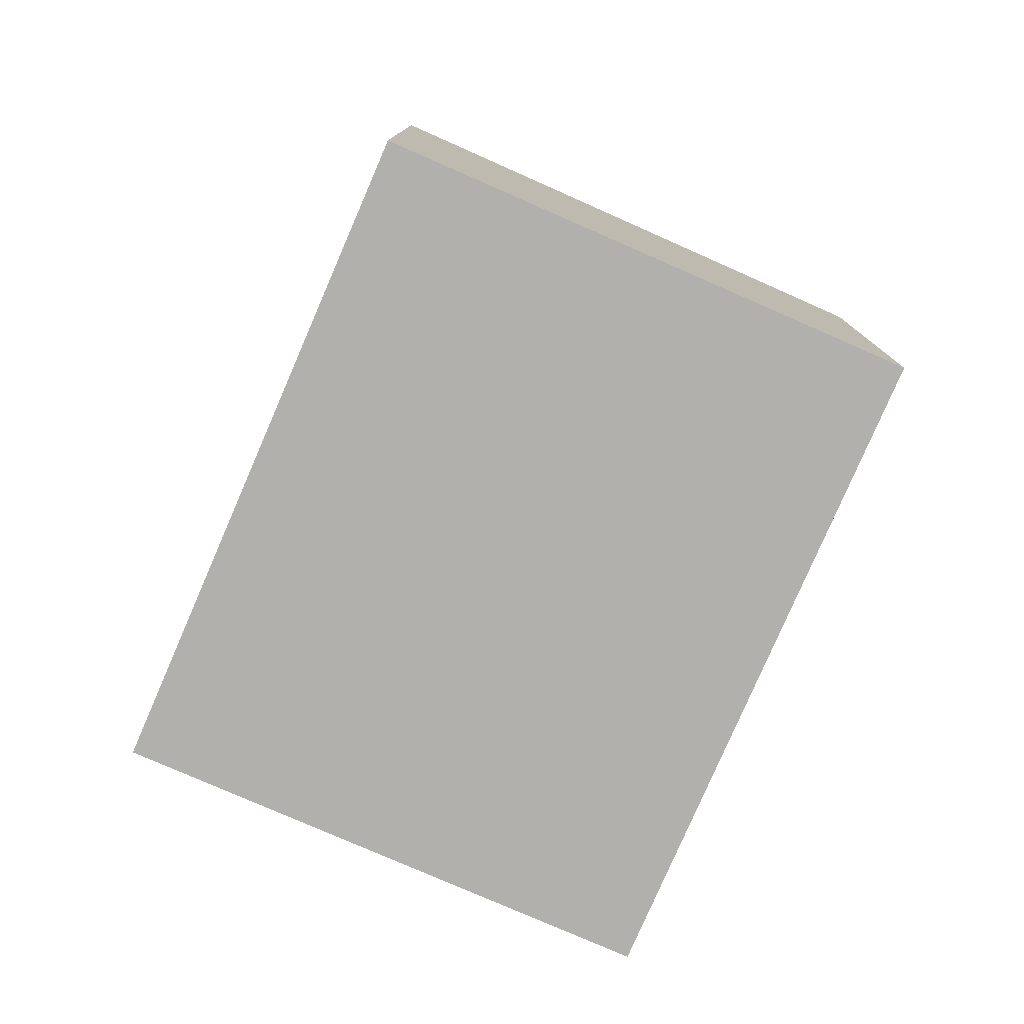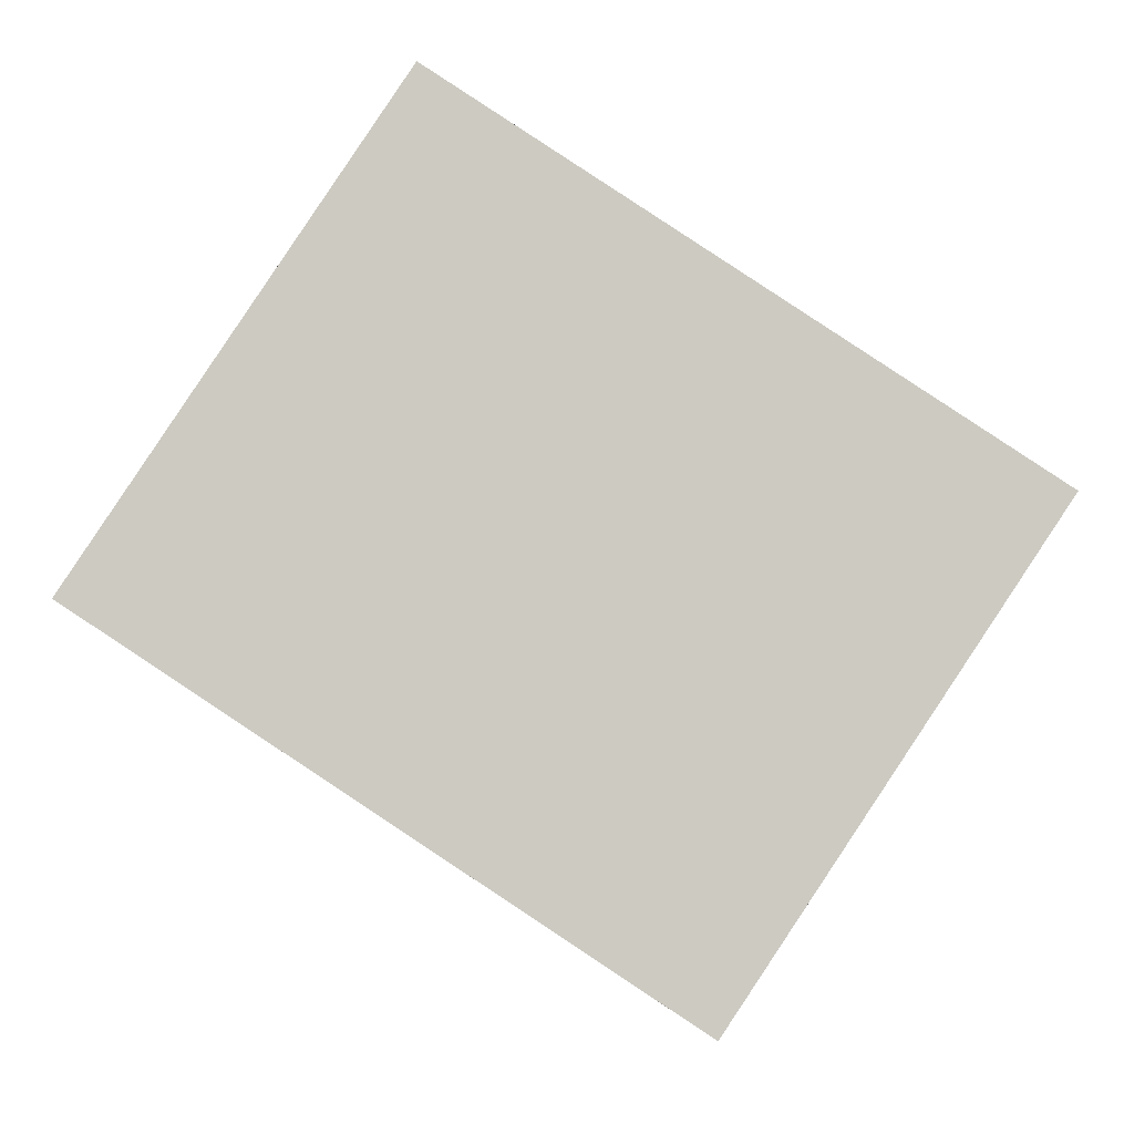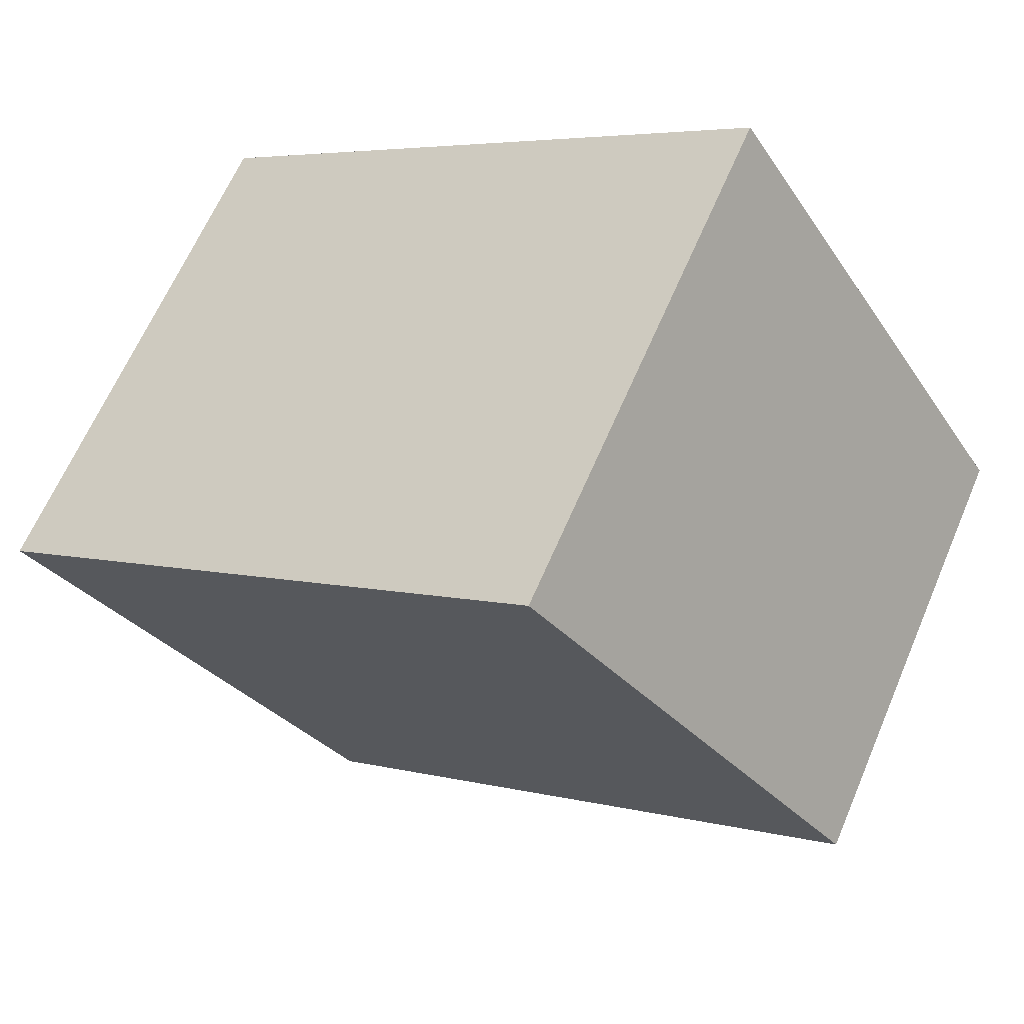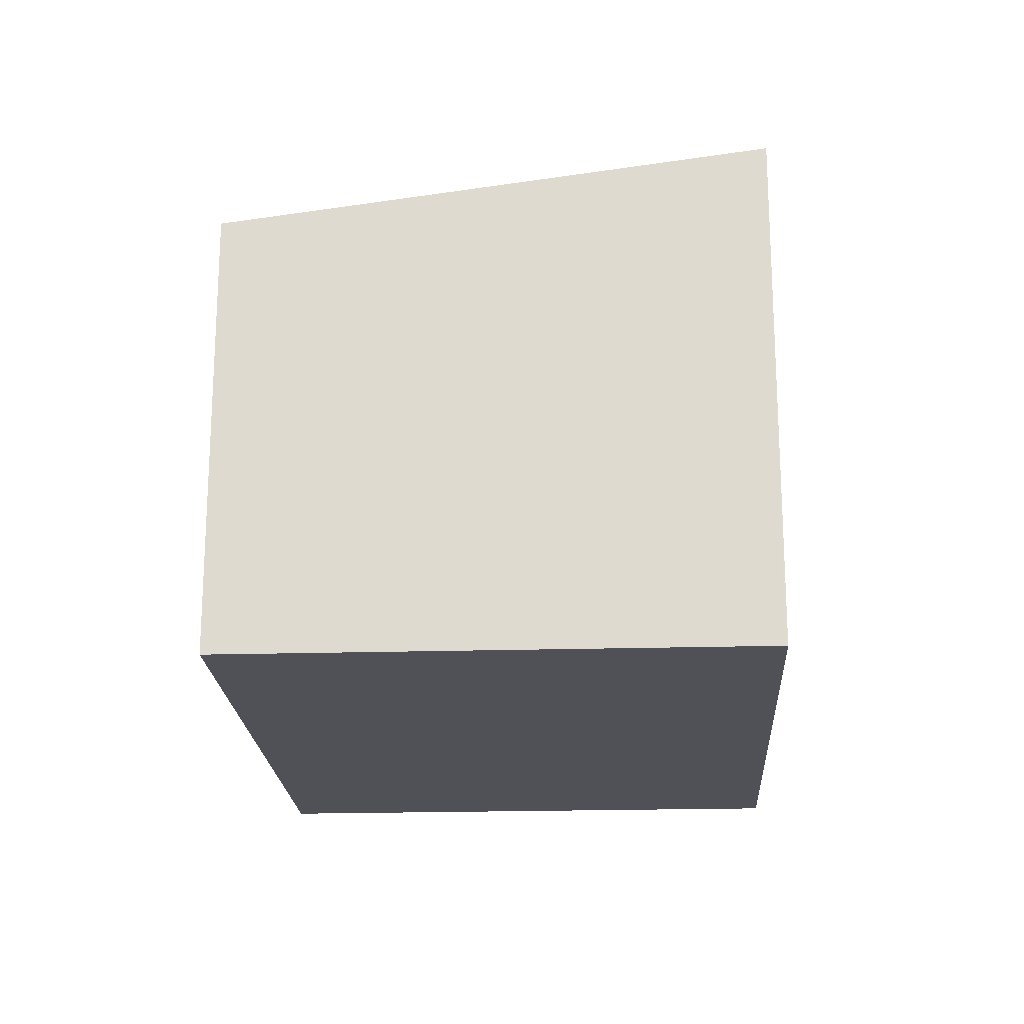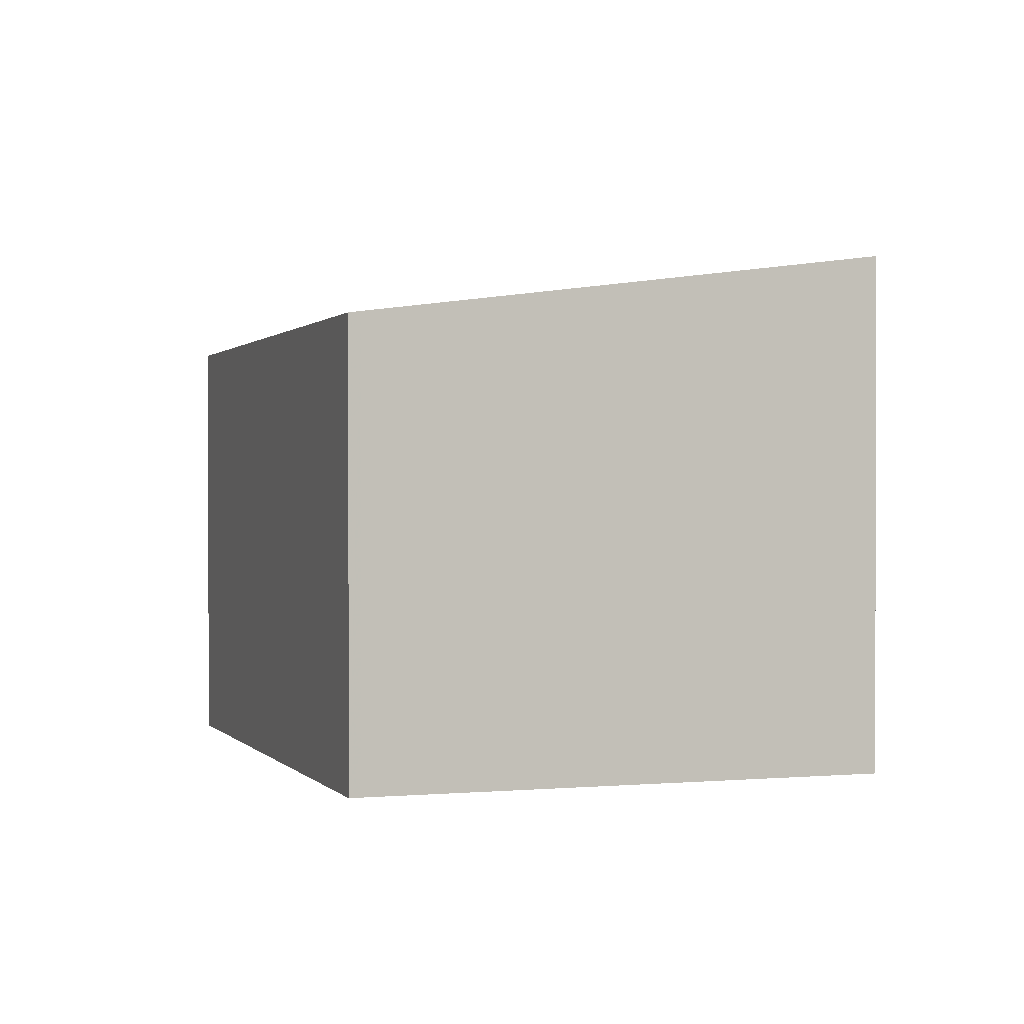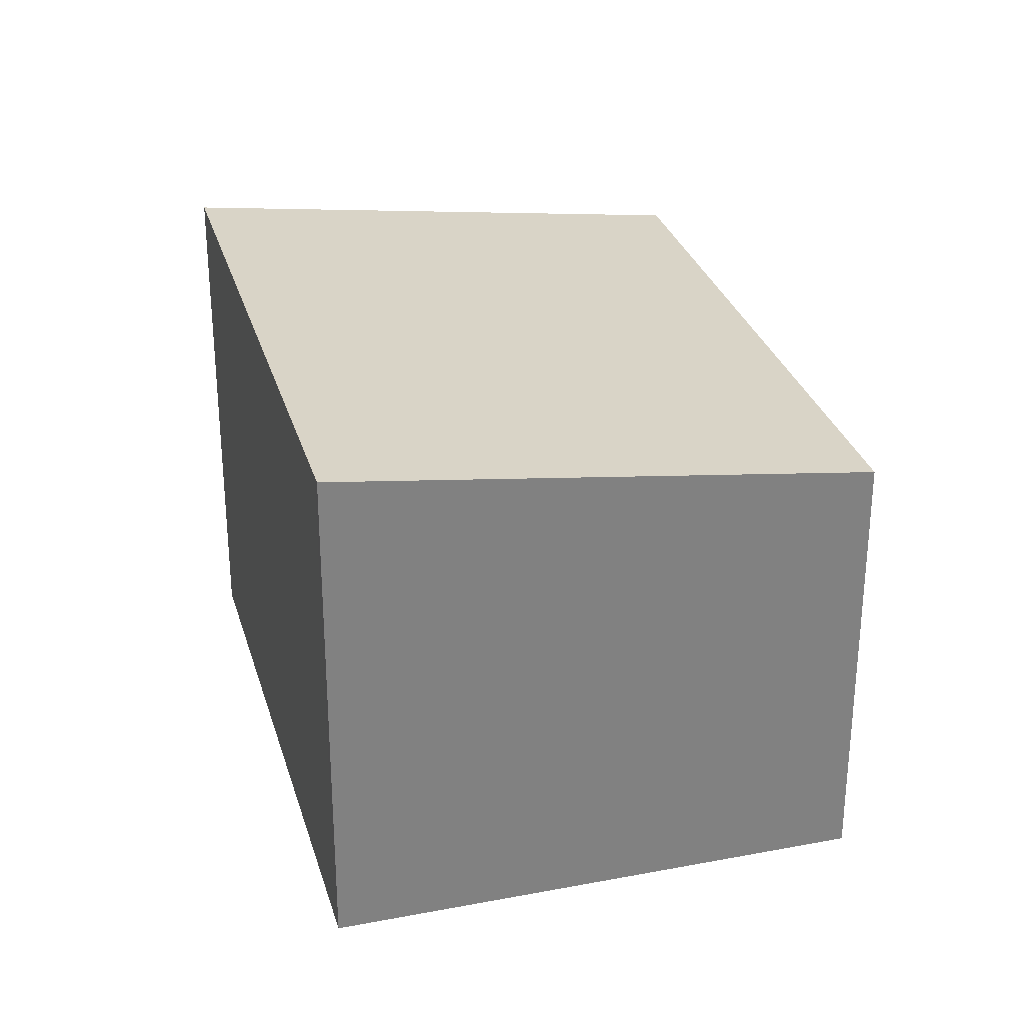
<metadata>
{"format":"obj","ext":"obj","renderer":"f3d","projection":"perspective","resolution":1024,"background":"white","views":[{"elev":-78.7,"azim":-80.0,"up":"+Z"},{"elev":-4.1,"azim":-179.7,"up":"+Y"},{"elev":63.8,"azim":23.1,"up":"+Y"},{"elev":-20.4,"azim":126.6,"up":"+Z"},{"elev":0.8,"azim":104.6,"up":"+Z"},{"elev":29.6,"azim":-72.0,"up":"+Z"}]}
</metadata>
<code>
v -630.1 -1989 2.681
v -627.2 -1987 2.712
v -625.6 -1989 2.349
v -628.5 -1991 2.318
v -630.1 -1989 2.68
v -627.2 -1987 2.71
v -630.1 -1989 2.682
v -630 -1989 2.681
v -628.5 -1991 2.319
v -628.5 -1991 2.327
v -625.7 -1989 2.357
v -628.6 -1991 2.326
v -630.1 -1989 2.682
v -630.1 -1989 2.681
v -630.1 -1989 0
v -630.1 -1989 0
v -627.2 -1987 2.71
v -627.2 -1987 2.712
v -627.2 -1987 0
v -627.2 -1987 0
v -628.5 -1991 2.319
v -625.6 -1989 2.349
v -625.6 -1989 0
v -628.5 -1991 0
v -628.6 -1991 2.326
v -628.5 -1991 2.318
v -628.5 -1991 4.441e-16
v -628.6 -1991 0
v -630.1 -1989 2.681
v -630.1 -1989 2.68
v -630.1 -1989 0
v -630.1 -1989 0
v -625.7 -1989 2.357
v -627.2 -1987 2.71
v -627.2 -1987 0
v -625.7 -1989 -4.441e-16
v -627.2 -1987 2.712
v -630.1 -1989 2.682
v -630.1 -1989 0
v -627.2 -1987 0
v -628.5 -1991 2.318
v -628.5 -1991 2.319
v -628.5 -1991 0
v -628.5 -1991 4.441e-16
v -625.6 -1989 2.349
v -625.7 -1989 2.357
v -625.7 -1989 -4.441e-16
v -625.6 -1989 0
v -630.1 -1989 2.68
v -628.6 -1991 2.326
v -628.6 -1991 0
v -630.1 -1989 0
v -630.1 -1989 0
v -627.2 -1987 0
v -625.6 -1989 0
v -628.5 -1991 0
f 10 9 4 12
f 8 5 1 7
f 7 2 6 8
f 11 3 9 10
f 10 8 6 11
f 12 5 8 10
f 14 15 16 13
f 18 19 20 17
f 22 23 24 21
f 26 27 28 25
f 30 31 32 29
f 34 35 36 33
f 38 39 40 37
f 42 43 44 41
f 46 47 48 45
f 50 51 52 49
f 54 55 56 53

</code>
